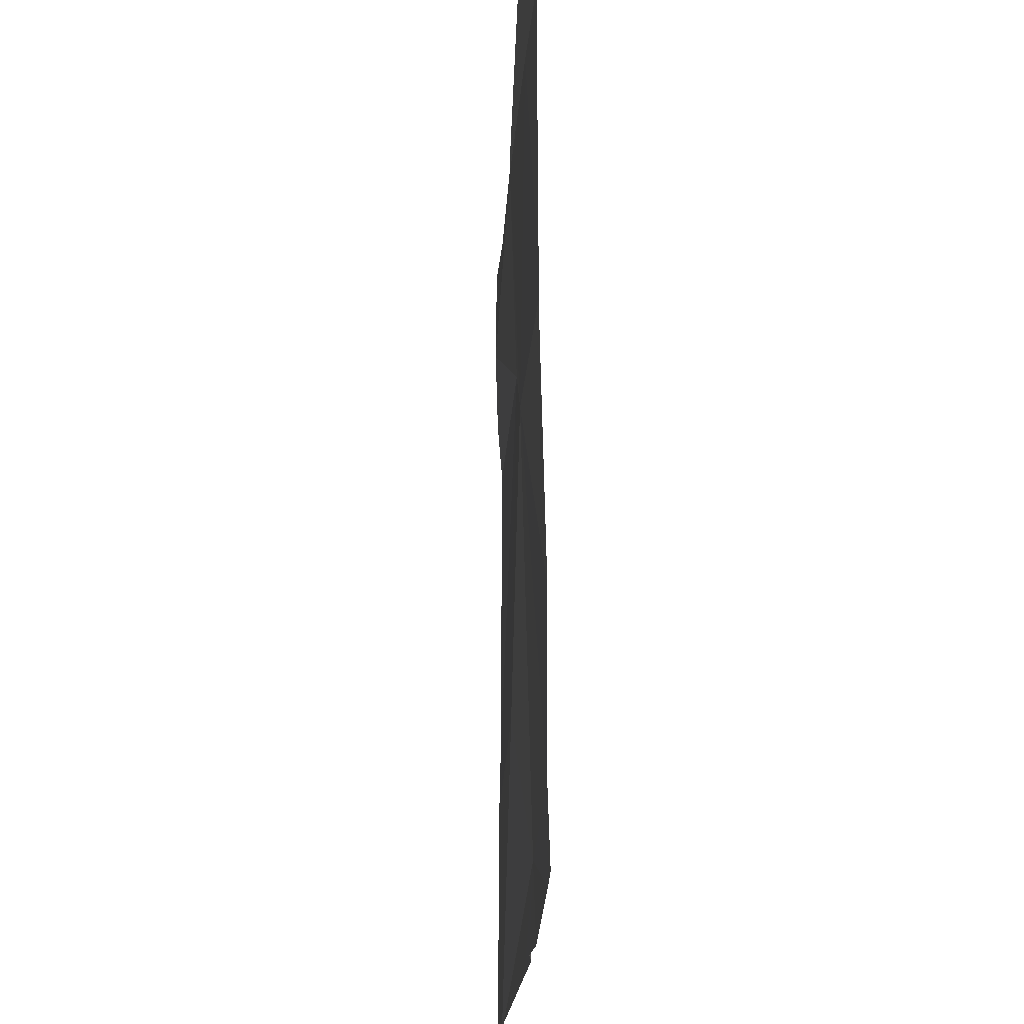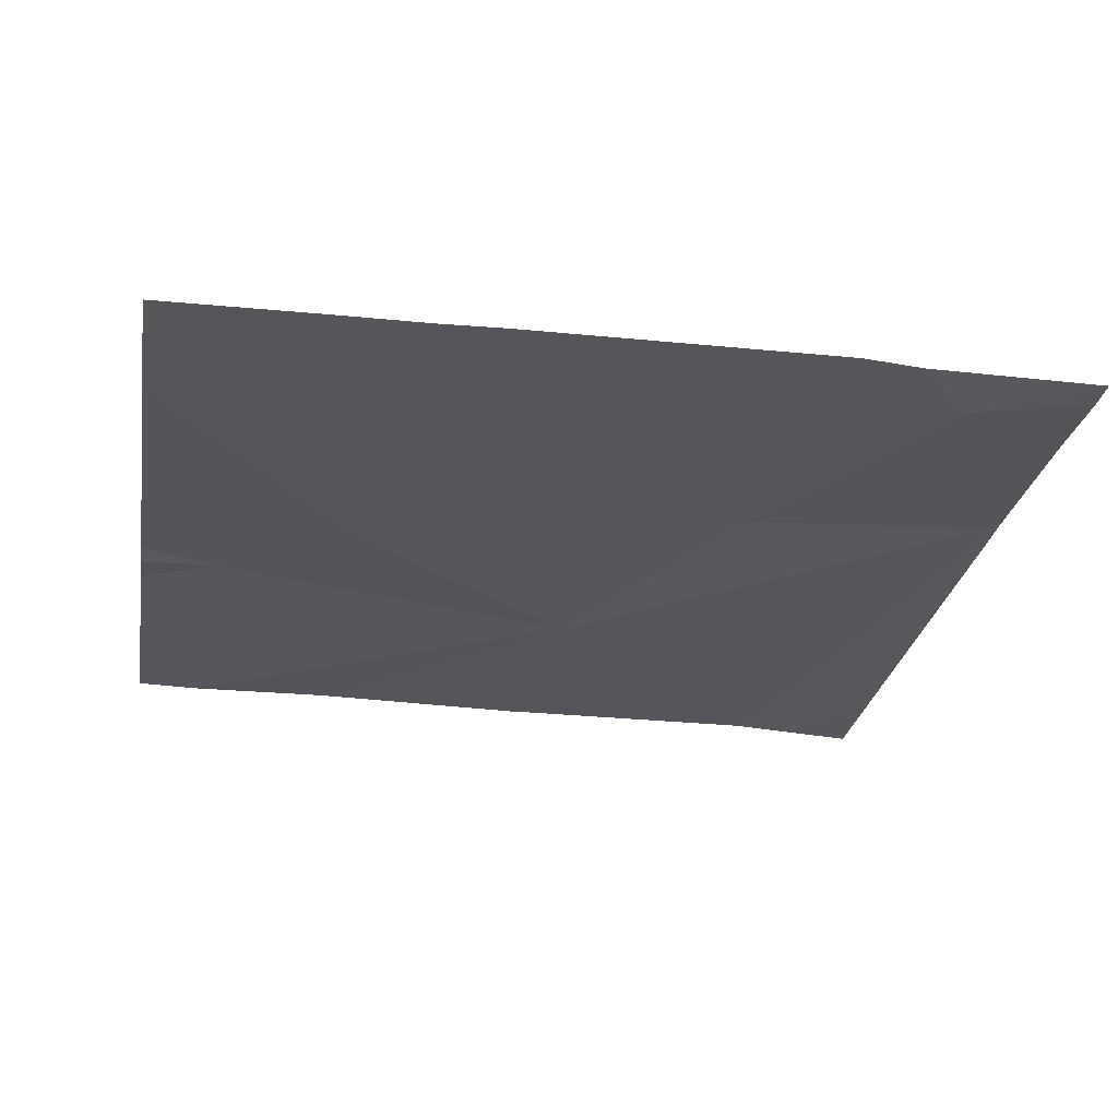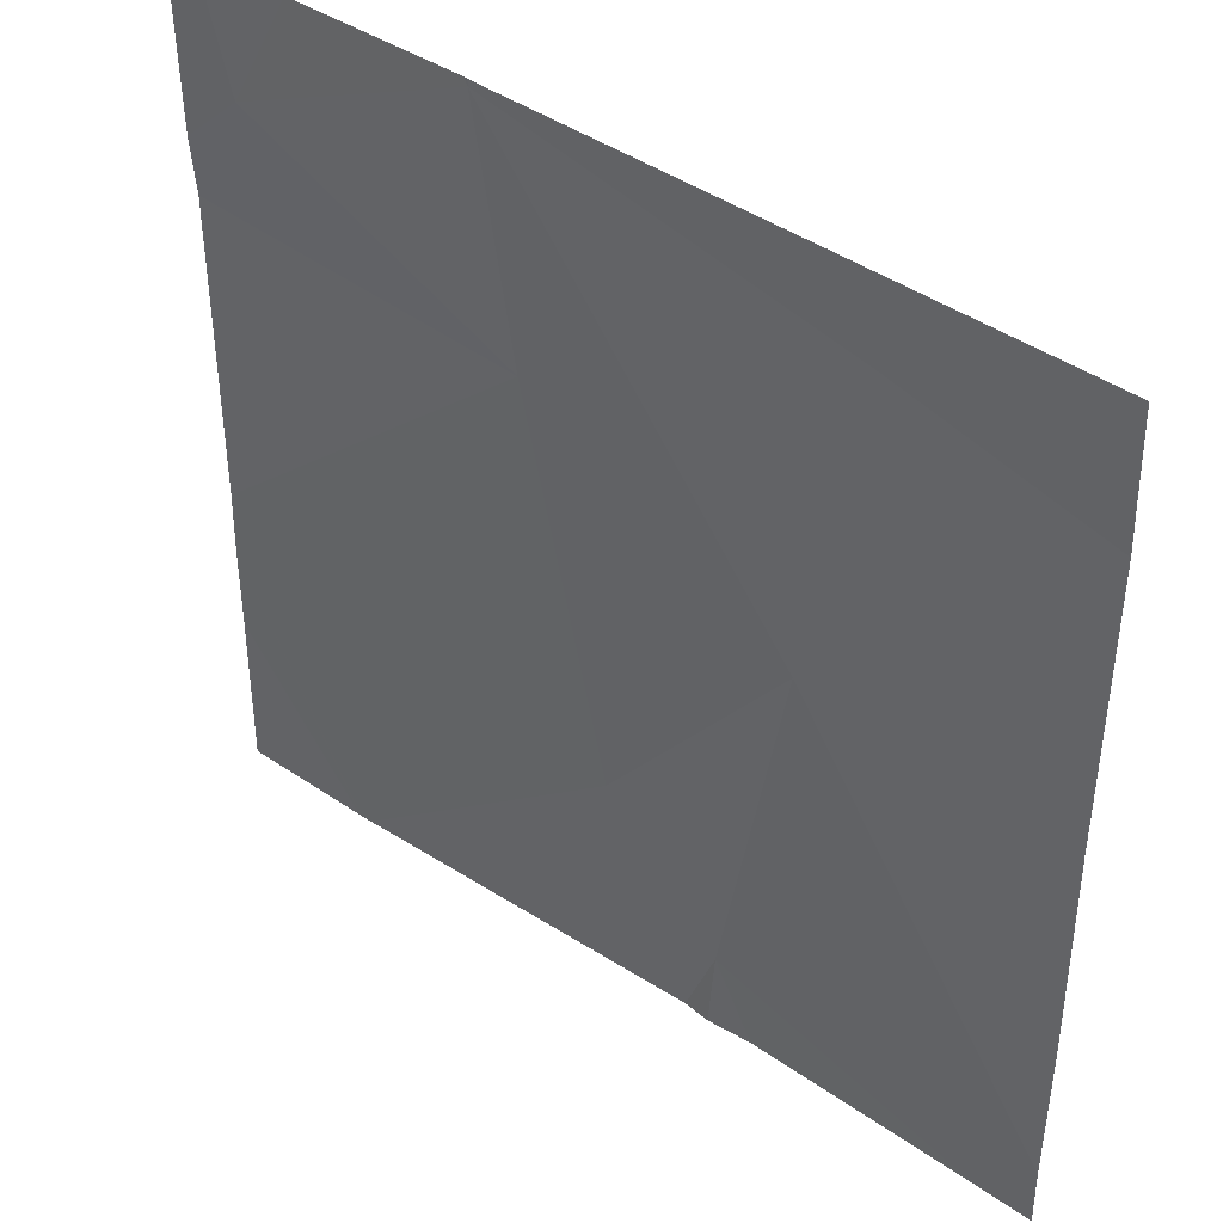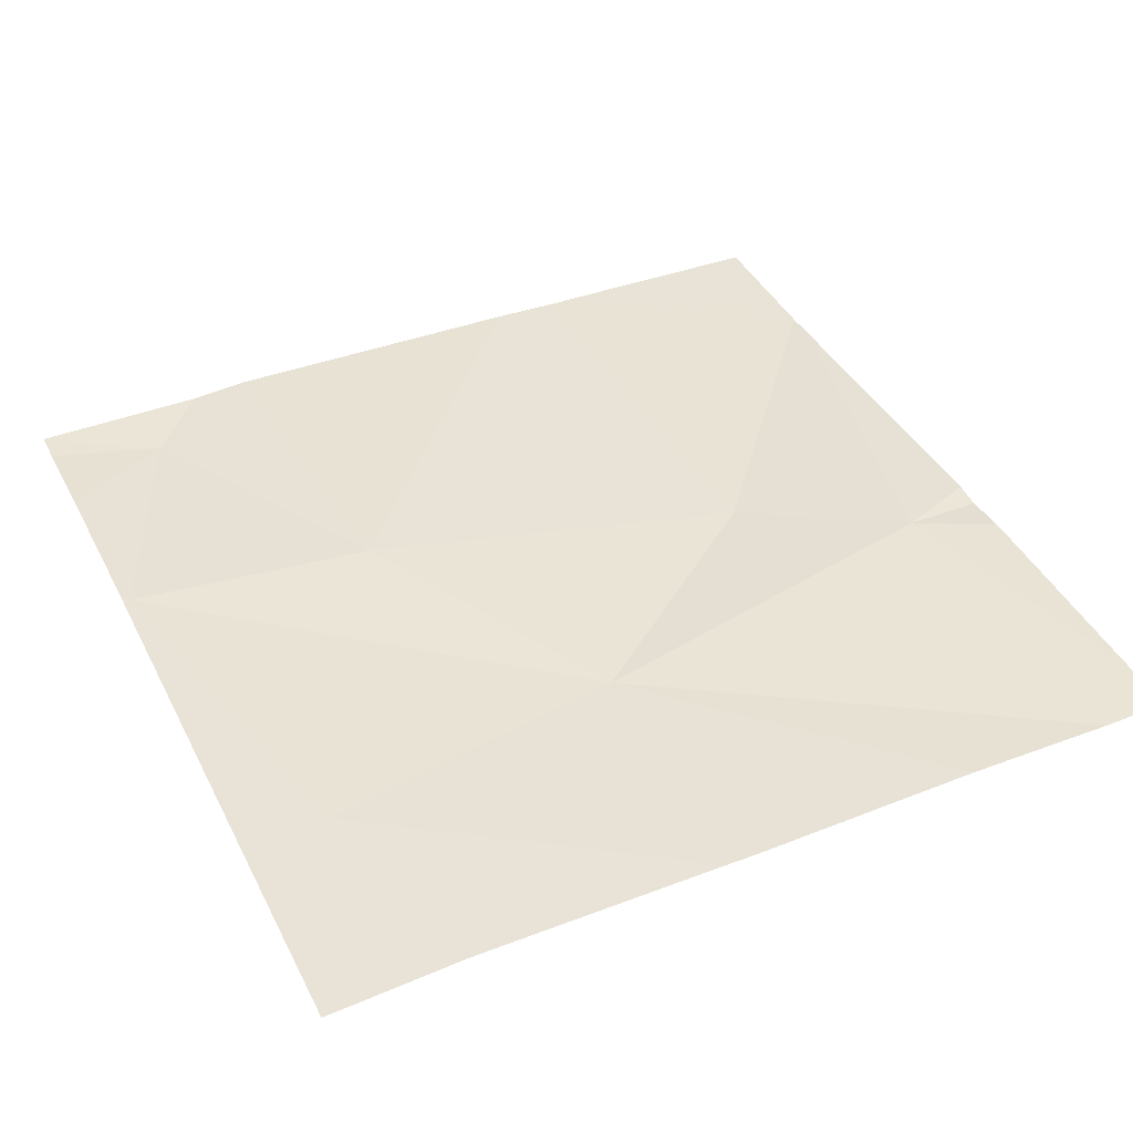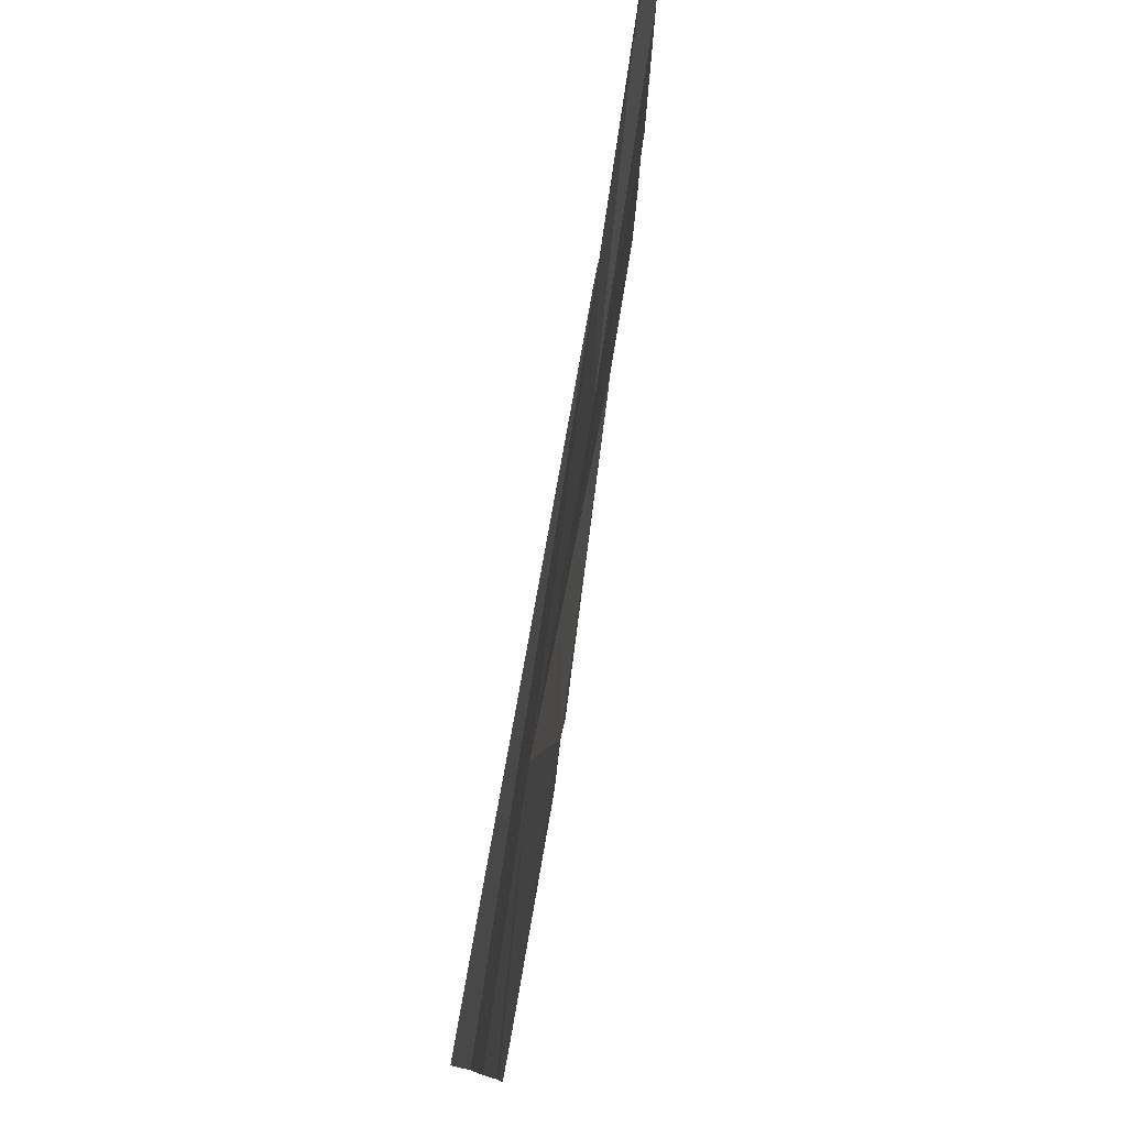
<metadata>
{"format":"obj","ext":"obj","renderer":"f3d","projection":"perspective","resolution":1024,"background":"white","views":[{"elev":-20.2,"azim":-93.6,"up":"+Y"},{"elev":-24.8,"azim":80.3,"up":"+Z"},{"elev":42.7,"azim":-142.3,"up":"+Y"},{"elev":39.9,"azim":-115.2,"up":"+Z"},{"elev":78.9,"azim":-82.1,"up":"+Y"}]}
</metadata>
<code>
v -146.3 234.2 483.2
v -146.5 233.4 483.2
v -146.9 233.4 483.2
v -146.3 234.4 483.2
v -146.3 234.4 483.2
v -146.9 233.5 483.2
v -146.7 233.7 483.2
v -146.6 234.4 483.2
v -146.6 234.4 483.2
v -146.3 233.6 483.2
v -146.6 234.4 483.2
v -146.6 234.4 483.2
v -146.6 234.1 483.2
v -146.9 233.9 483.2
v -146.3 233.7 483.2
v -146.3 233.8 483.2
v -146.3 234.2 483.2
v -146.9 233.4 483.2
v -146.7 233.4 483.2
v -147 234.3 483.2
v -146.4 233.4 483.2
v -147.2 233.9 483.2
v -147.2 233.6 483.2
v -147.2 233.5 483.2
v -147 234.4 483.2
v -146.3 234.4 483.2
v -147.2 233.9 483.2
v -147.2 234.2 483.2
v -147.2 234.3 483.2
v -146.4 234.4 483.2
v -146.3 234.1 483.3
v -146.8 233.4 483.2
v -147.2 233.4 483.2
v -146.3 233.4 483.2
v -146.4 233.4 483.2
v -147.2 233.4 483.2
v -146.4 233.4 483.2
v -147 234.4 483.2
v -147.1 234.4 483.2
v -147.2 234.4 483.2
f 32 6 3
f 21 6 2
f 38 28 25
f 13 12 14
f 13 14 7
f 35 15 37
f 13 7 15
f 8 12 9
f 19 6 32
f 6 14 24
f 22 20 27
f 29 28 38
f 18 6 33
f 9 12 30
f 7 14 6
f 17 13 31
f 20 14 12
f 1 12 13
f 25 12 11
f 30 1 26
f 12 1 30
f 16 13 15
f 22 14 20
f 23 14 22
f 3 6 18
f 24 14 23
f 2 6 19
f 33 24 36
f 15 7 21
f 26 1 5
f 17 1 13
f 27 20 28
f 28 20 25
f 11 12 8
f 5 17 4
f 31 13 16
f 21 7 6
f 33 6 24
f 25 20 12
f 34 10 35
f 35 10 15
f 5 1 17
f 37 15 21
f 39 29 38
f 40 29 39

</code>
